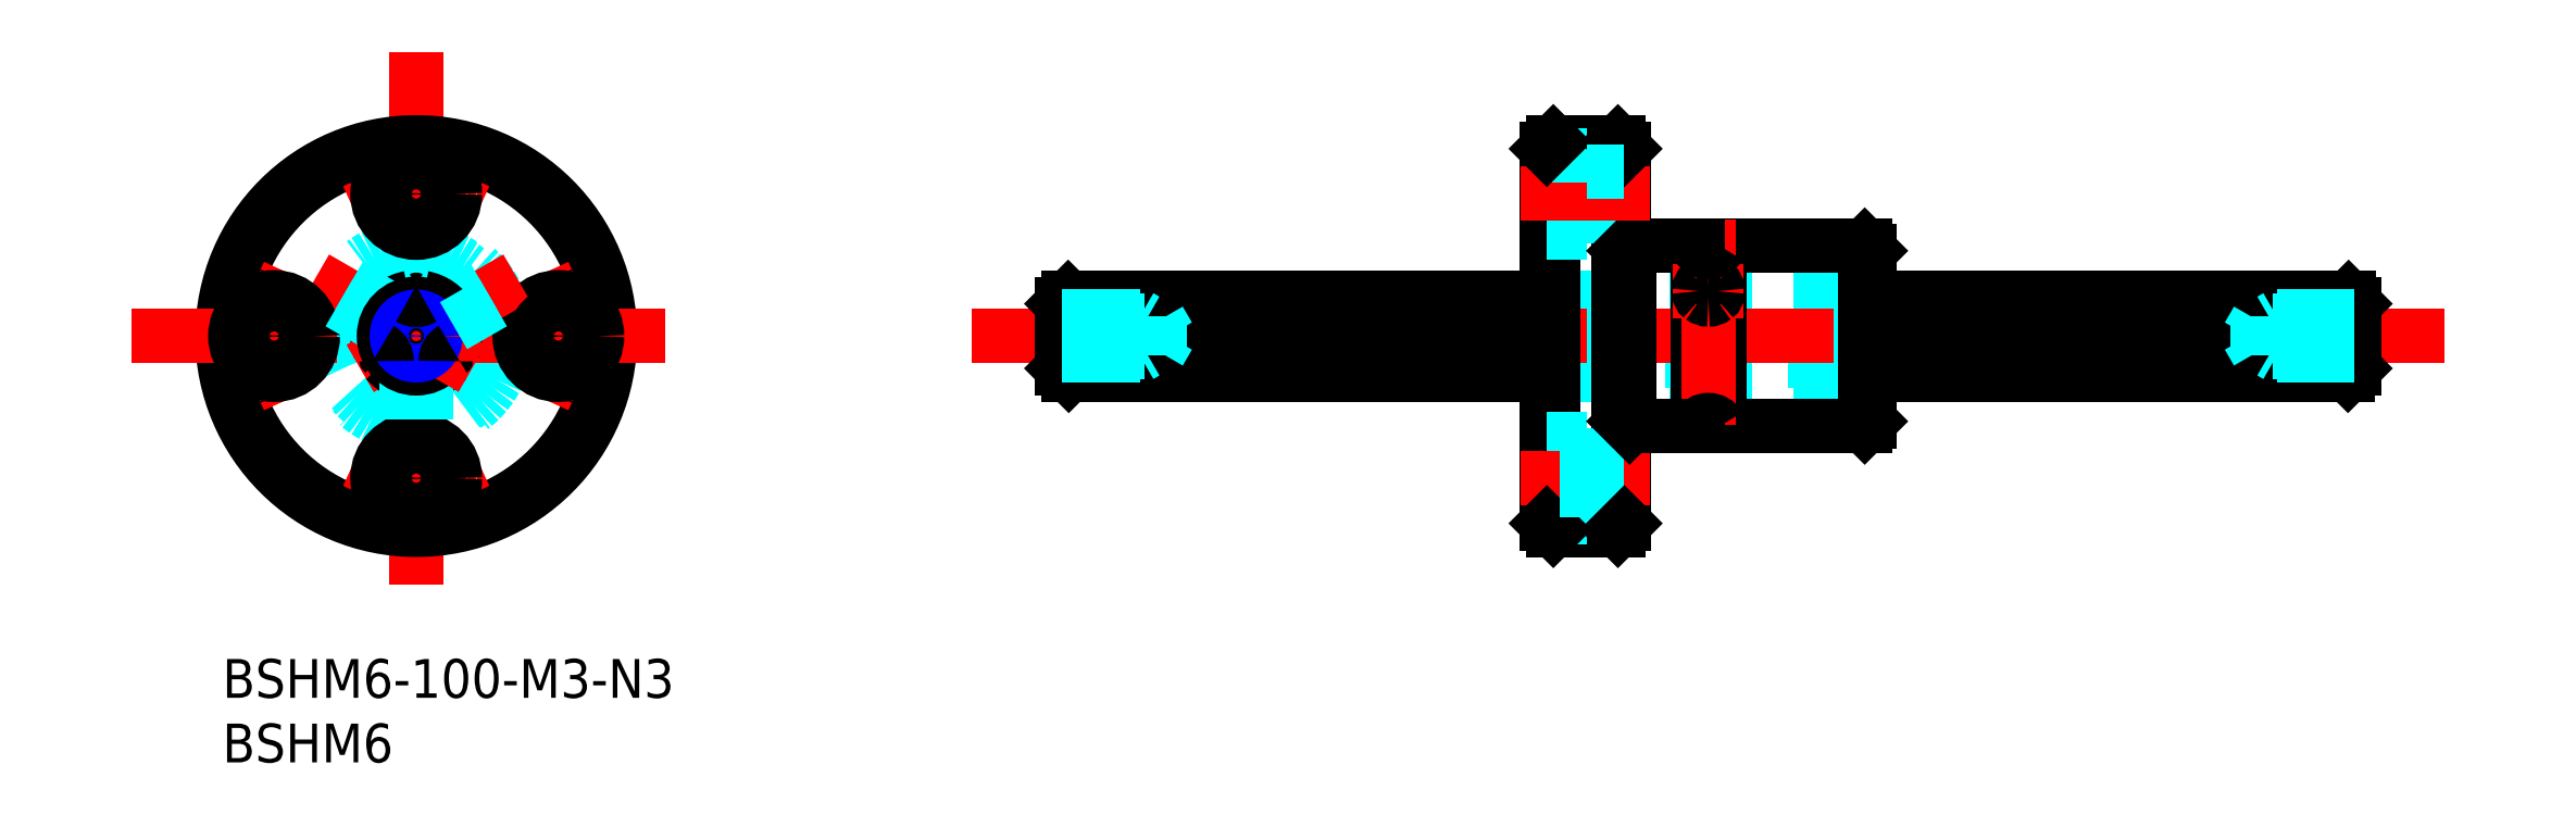
<metadata>
{"format":"dxf","ext":"dxf","renderer":"ezdxf+matplotlib","layout":"modelspace","background":"white","min_lineweight":24,"dpi":150}
</metadata>
<code>
0
SECTION
2
ENTITIES
0
INSERT
8
MSM_CONTINUOUS
2
*U2
10
0
20
0
30
0
0
INSERT
8
MSM_CONTINUOUS
2
*U3
10
0
20
0
30
0
0
LINE
8
MSM_CENTER
10
15
20
47
30
0
11
15
21
3
31
0
0
CIRCLE
8
MSM_CONTINUOUS
10
15
20
25
30
0
40
14.5
0
ARC
8
MSM_CENTER
10
15
20
25
30
0
40
11
50
63.73
51
116.3
0
CIRCLE
8
MSM_DASHED
10
15
20
25
30
0
40
7
0
CIRCLE
8
MSM_DASHED
10
15
20
25
30
0
40
6.499
0
CIRCLE
8
MSM_DASHED
10
15
20
25
30
0
40
6.6
0
ARC
8
MSM_CENTER
10
15
20
25
30
0
40
11
50
243.7
51
296.3
0
LINE
8
MSM_CENTER
10
14.13
20
25.5
30
0
11
7.206
21
29.5
31
0
0
ARC
8
MSM_CONTINUOUS
10
15
20
25
30
0
40
3
50
100.2
51
199.8
0
LINE
8
MSM_DASHED
10
9.785
20
28.88
30
0
11
12.86
21
27.1
31
0
0
LINE
8
MSM_CENTER
10
10.67
20
22.5
30
0
11
14.31
21
24.6
31
0
0
LINE
8
MSM_CENTER
10
14.31
20
24.6
30
0
11
10.67
21
22.5
31
0
0
CIRCLE
8
MSM_CONTINUOUS
10
15
20
14
30
0
40
3
0
CIRCLE
8
MSM_CONTINUOUS
10
15
20
36
30
0
40
3
0
CIRCLE
8
MSM_CONTINUOUS
10
15
20
25
30
0
40
15
0
LINE
8
MSM_CENTER
10
-7
20
25
30
0
11
37
21
25
31
0
0
ARC
8
MSM_CENTER
10
15
20
25
30
0
40
11
50
153.7
51
206.3
0
CIRCLE
8
MSM_CONTINUOUS
10
4
20
25
30
0
40
3
0
CIRCLE
8
MSM_CONTINUOUS
10
4
20
25
30
0
40
1.75
0
LINE
8
MSM_DASHED
10
9.035
20
27.58
30
0
11
12.11
21
25.8
31
0
0
CIRCLE
8
MSM_CONTINUOUS
10
15
20
36
30
0
40
1.75
0
ARC
8
MSM_CENTER
10
15
20
25
30
0
40
11
50
333.7
51
26.27
0
ARC
8
MSM_CONTINUOUS
10
15
20
25
30
0
40
3
50
220.2
51
319.8
0
CIRCLE
8
MSM_CONTINUOUS
10
26
20
25
30
0
40
3
0
CIRCLE
8
MSM_CONTINUOUS
10
15
20
14
30
0
40
1.75
0
LINE
8
MSM_DASHED
10
15.75
20
18.54
30
0
11
15.75
21
22.1
31
0
0
LINE
8
MSM_DASHED
10
14.25
20
18.54
30
0
11
14.25
21
22.1
31
0
0
LINE
8
MSM_CENTER
10
15.87
20
25.5
30
0
11
22.79
21
29.5
31
0
0
LINE
8
MSM_DASHED
10
20.22
20
28.88
30
0
11
17.14
21
27.1
31
0
0
CIRCLE
8
MSM_CONTINUOUS
10
15
20
25
30
0
40
2.5
0
ARC
8
MSM_CONTINUOUS
10
15
20
25
30
0
40
3
50
340.2
51
79.8
0
LINE
8
MSM_CENTER
10
15.69
20
24.6
30
0
11
19.33
21
22.5
31
0
0
CIRCLE
8
MSM_CONTINUOUS
10
15
20
25
30
0
40
1.23
0
CIRCLE
8
MSM_NARROW
10
15
20
25
30
0
40
1.5
0
ARC
8
MSM_CONTINUOUS
10
11.71
20
23.1
30
0
40
1
50
357.9
51
62.07
0
ARC
8
MSM_CONTINUOUS
10
15
20
28.8
30
0
40
1
50
237.9
51
302.1
0
ARC
8
MSM_CONTINUOUS
10
18.29
20
23.1
30
0
40
1
50
117.9
51
182.1
0
LINE
8
MSM_DASHED
10
20.97
20
27.58
30
0
11
17.89
21
25.8
31
0
0
CIRCLE
8
MSM_CONTINUOUS
10
26
20
25
30
0
40
1.75
0
LINE
8
MSM_DASHED
10
102.5
20
27.95
30
0
11
127.5
21
27.95
31
0
0
LINE
8
MSM_DASHED
10
102.5
20
22
30
0
11
127.5
21
22
31
0
0
LINE
8
MSM_DASHED
10
127.5
20
23.06
30
0
11
102.5
21
23.06
31
0
0
LINE
8
MSM_DASHED
10
127.5
20
23.98
30
0
11
102.5
21
23.98
31
0
0
LINE
8
MSM_CONTINUOUS
10
127.1
20
32
30
0
11
115.9
21
32
31
0
0
LINE
8
MSM_CONTINUOUS
10
127.1
20
18
30
0
11
115.9
21
18
31
0
0
LINE
8
MSM_CENTER
10
58
20
25
30
0
11
172
21
25
31
0
0
LINE
8
MSM_CONTINUOUS
10
102.5
20
27.95
30
0
11
65.45
21
27.95
31
0
0
LINE
8
MSM_CONTINUOUS
10
102.5
20
23.98
30
0
11
65.5
21
23.98
31
0
0
LINE
8
MSM_CONTINUOUS
10
102.5
20
23.06
30
0
11
65.5
21
23.06
31
0
0
LINE
8
MSM_CONTINUOUS
10
65.5
20
22
30
0
11
102.5
21
22
31
0
0
LINE
8
MSM_CONTINUOUS
10
65.5
20
27.95
30
0
11
65.5
21
22
31
0
0
LINE
8
MSM_CONTINUOUS
10
65
20
22.5
30
0
11
65.5
21
22
31
0
0
LINE
8
MSM_CONTINUOUS
10
65
20
27.5
30
0
11
65.45
21
27.95
31
0
0
LINE
8
MSM_CONTINUOUS
10
65
20
27.5
30
0
11
65
21
22.5
31
0
0
LINE
8
MSM_DASHED
10
105.6
20
39
30
0
11
105.6
21
33
31
0
0
LINE
8
MSM_CONTINUOUS
10
102.5
20
39.5
30
0
11
102.5
21
10.5
31
0
0
LINE
8
MSM_CONTINUOUS
10
103
20
40
30
0
11
103
21
10
31
0
0
LINE
8
MSM_CONTINUOUS
10
108
20
40
30
0
11
108
21
10
31
0
0
LINE
8
MSM_CONTINUOUS
10
108.5
20
39.5
30
0
11
108.5
21
10.5
31
0
0
LINE
8
MSM_DASHED
10
105.6
20
33
30
0
11
102.5
21
33
31
0
0
LINE
8
MSM_CONTINUOUS
10
108
20
10
30
0
11
103
21
10
31
0
0
LINE
8
MSM_DASHED
10
105.6
20
17
30
0
11
102.5
21
17
31
0
0
LINE
8
MSM_DASHED
10
102.5
20
11
30
0
11
105.6
21
11
31
0
0
LINE
8
MSM_CENTER
10
110.5
20
14
30
0
11
100.5
21
14
31
0
0
LINE
8
MSM_CONTINUOUS
10
102.5
20
10.5
30
0
11
103
21
10
31
0
0
LINE
8
MSM_CONTINUOUS
10
115.9
20
32
30
0
11
115.9
21
18
31
0
0
LINE
8
MSM_CONTINUOUS
10
108.9
20
32
30
0
11
108.9
21
18
31
0
0
LINE
8
MSM_CONTINUOUS
10
114.2
20
32
30
0
11
114.2
21
18
31
0
0
LINE
8
MSM_CENTER
10
115
20
34
30
0
11
115
21
16
31
0
0
LINE
8
MSM_CONTINUOUS
10
108.9
20
18
30
0
11
114.2
21
18
31
0
0
LINE
8
MSM_DASHED
10
105.6
20
11
30
0
11
105.6
21
17
31
0
0
LINE
8
MSM_DASHED
10
108.5
20
15.75
30
0
11
105.6
21
15.75
31
0
0
LINE
8
MSM_DASHED
10
105.6
20
12.25
30
0
11
108.5
21
12.25
31
0
0
LINE
8
MSM_CONTINUOUS
10
108.5
20
10.5
30
0
11
108
21
10
31
0
0
LINE
8
MSM_CONTINUOUS
10
108.9
20
18
30
0
11
108.5
21
18.4
31
0
0
ARC
8
MSM_CONTINUOUS
10
115
20
17.53
30
0
40
0.9713
50
28.94
51
151.1
0
LINE
8
MSM_CONTINUOUS
10
108.9
20
32
30
0
11
114.2
21
32
31
0
0
LINE
8
MSM_CENTER
10
112.3
20
28.48
30
0
11
117.8
21
28.48
31
0
0
LINE
8
MSM_DASHED
10
108.5
20
34.25
30
0
11
105.6
21
34.25
31
0
0
LINE
8
MSM_CONTINUOUS
10
108.9
20
32
30
0
11
108.5
21
31.6
31
0
0
ARC
8
MSM_CONTINUOUS
10
114.9
20
28.47
30
0
40
0.6133
50
127.6
51
179
0
ARC
8
MSM_CONTINUOUS
10
115.1
20
28.47
30
0
40
0.6133
50
0.9777
51
52.39
0
ARC
8
MSM_CONTINUOUS
10
115.1
20
28.49
30
0
40
0.6133
50
307.6
51
359
0
ARC
8
MSM_CONTINUOUS
10
115
20
28.65
30
0
40
0.8174
50
269.5
51
308.1
0
ARC
8
MSM_CONTINUOUS
10
114.9
20
28.49
30
0
40
0.6133
50
181
51
232.4
0
ARC
8
MSM_CONTINUOUS
10
115
20
28.65
30
0
40
0.8174
50
231.9
51
270.5
0
ARC
8
MSM_CONTINUOUS
10
115
20
28.31
30
0
40
0.8174
50
89.53
51
128.1
0
ARC
8
MSM_CONTINUOUS
10
115
20
28.31
30
0
40
0.8174
50
51.9
51
90.47
0
ARC
8
MSM_CONTINUOUS
10
115
20
32.47
30
0
40
0.9713
50
208.9
51
331.1
0
LINE
8
MSM_CONTINUOUS
10
108
20
40
30
0
11
103
21
40
31
0
0
LINE
8
MSM_CENTER
10
110.5
20
36
30
0
11
100.5
21
36
31
0
0
LINE
8
MSM_DASHED
10
102.5
20
39
30
0
11
105.6
21
39
31
0
0
LINE
8
MSM_CONTINUOUS
10
103
20
40
30
0
11
102.5
21
39.5
31
0
0
LINE
8
MSM_CONTINUOUS
10
108
20
40
30
0
11
108.5
21
39.5
31
0
0
LINE
8
MSM_DASHED
10
105.6
20
37.75
30
0
11
108.5
21
37.75
31
0
0
LINE
8
MSM_CONTINUOUS
10
164.5
20
27.95
30
0
11
127.5
21
27.95
31
0
0
LINE
8
MSM_CONTINUOUS
10
127.5
20
22
30
0
11
164.5
21
22
31
0
0
LINE
8
MSM_CONTINUOUS
10
164.5
20
23.06
30
0
11
127.5
21
23.06
31
0
0
LINE
8
MSM_CONTINUOUS
10
164.5
20
23.98
30
0
11
127.5
21
23.98
31
0
0
LINE
8
MSM_CONTINUOUS
10
127.1
20
32
30
0
11
127.1
21
18
31
0
0
LINE
8
MSM_CONTINUOUS
10
127.5
20
31.6
30
0
11
127.5
21
18.4
31
0
0
LINE
8
MSM_CONTINUOUS
10
127.1
20
18
30
0
11
127.5
21
18.4
31
0
0
LINE
8
MSM_CONTINUOUS
10
127.1
20
32
30
0
11
127.5
21
31.6
31
0
0
LINE
8
MSM_CONTINUOUS
10
164.5
20
27.95
30
0
11
164.5
21
22
31
0
0
LINE
8
MSM_CONTINUOUS
10
164.5
20
22
30
0
11
165
21
22.5
31
0
0
LINE
8
MSM_CONTINUOUS
10
164.5
20
27.95
30
0
11
165
21
27.5
31
0
0
LINE
8
MSM_CONTINUOUS
10
165
20
27.5
30
0
11
165
21
22.5
31
0
0
LINE
8
MSM_DASHED
10
65
20
26.5
30
0
11
71
21
26.5
31
0
0
LINE
8
MSM_DASHED
10
65
20
26.23
30
0
11
72.5
21
26.23
31
0
0
LINE
8
MSM_DASHED
10
65
20
23.77
30
0
11
72.5
21
23.77
31
0
0
LINE
8
MSM_DASHED
10
65
20
23.5
30
0
11
71
21
23.5
31
0
0
LINE
8
MSM_DASHED
10
71
20
26.5
30
0
11
71.47
21
26.23
31
0
0
LINE
8
MSM_DASHED
10
72.5
20
23.77
30
0
11
72.5
21
26.23
31
0
0
LINE
8
MSM_DASHED
10
72.5
20
23.77
30
0
11
73.21
21
25
31
0
0
LINE
8
MSM_DASHED
10
72.5
20
26.23
30
0
11
73.21
21
25
31
0
0
LINE
8
MSM_DASHED
10
71
20
23.5
30
0
11
71.47
21
23.77
31
0
0
LINE
8
MSM_DASHED
10
71
20
23.5
30
0
11
71
21
26.5
31
0
0
LINE
8
MSM_DASHED
10
165
20
23.5
30
0
11
159
21
23.5
31
0
0
LINE
8
MSM_DASHED
10
165
20
23.77
30
0
11
157.5
21
23.77
31
0
0
LINE
8
MSM_DASHED
10
165
20
26.23
30
0
11
157.5
21
26.23
31
0
0
LINE
8
MSM_DASHED
10
165
20
26.5
30
0
11
159
21
26.5
31
0
0
LINE
8
MSM_DASHED
10
159
20
23.5
30
0
11
158.5
21
23.77
31
0
0
LINE
8
MSM_DASHED
10
157.5
20
26.23
30
0
11
157.5
21
23.77
31
0
0
LINE
8
MSM_DASHED
10
157.5
20
26.23
30
0
11
156.8
21
25
31
0
0
LINE
8
MSM_DASHED
10
157.5
20
23.77
30
0
11
156.8
21
25
31
0
0
LINE
8
MSM_DASHED
10
159
20
26.5
30
0
11
158.5
21
26.23
31
0
0
LINE
8
MSM_DASHED
10
159
20
26.5
30
0
11
159
21
23.5
31
0
0
ENDSEC
0
EOF

</code>
